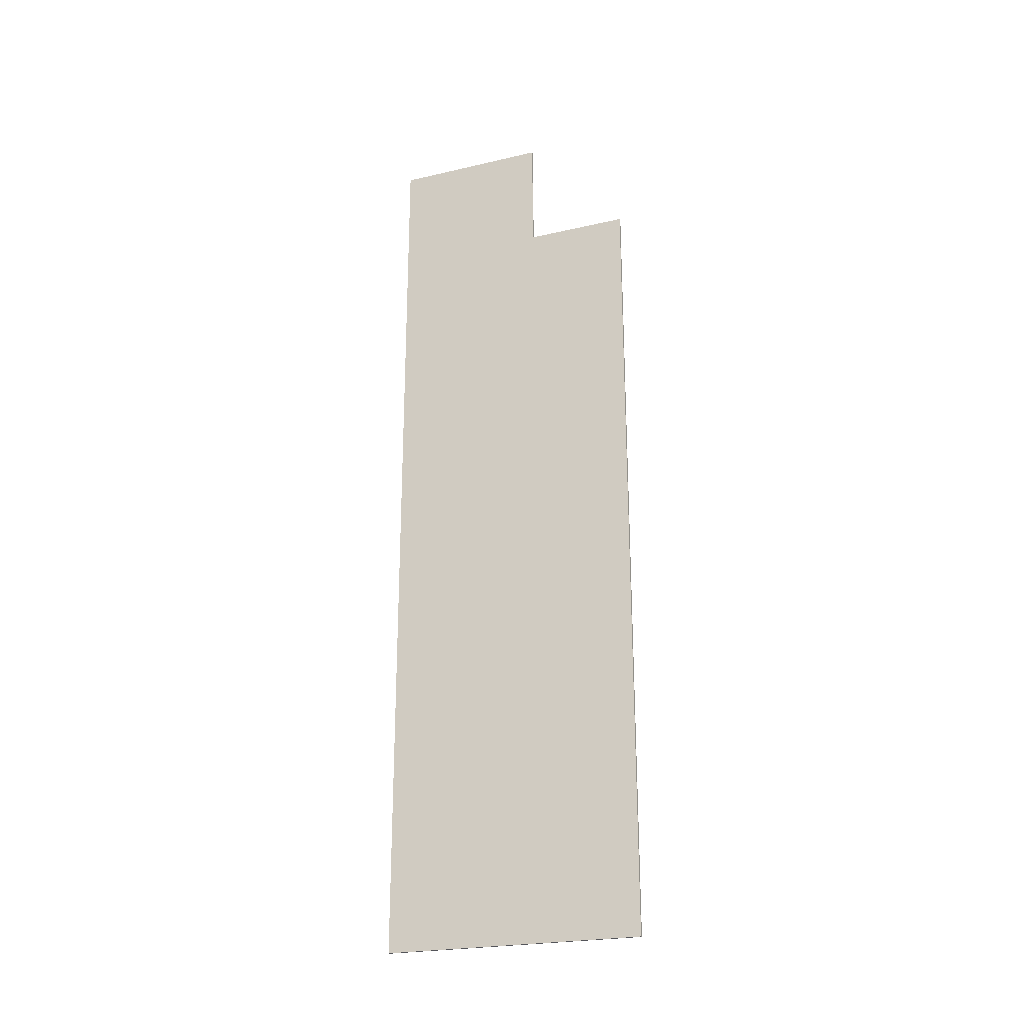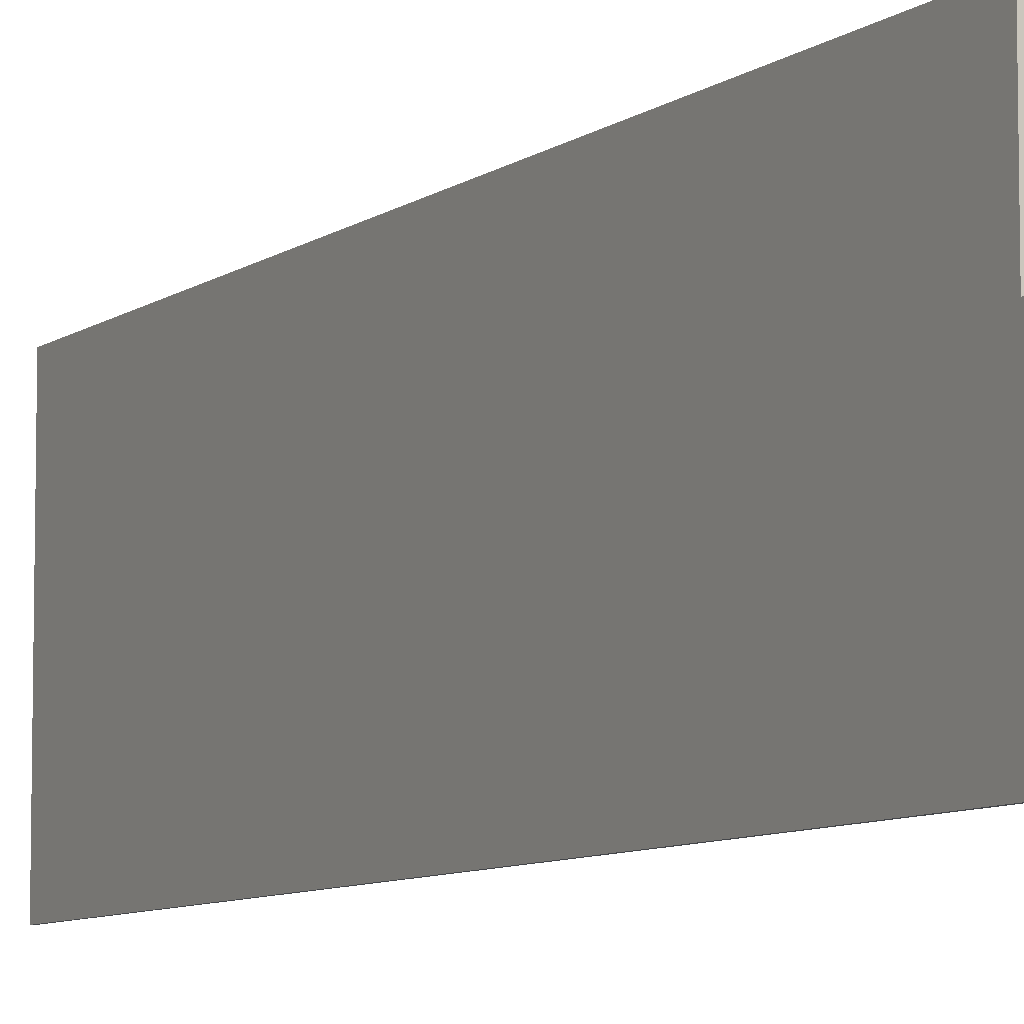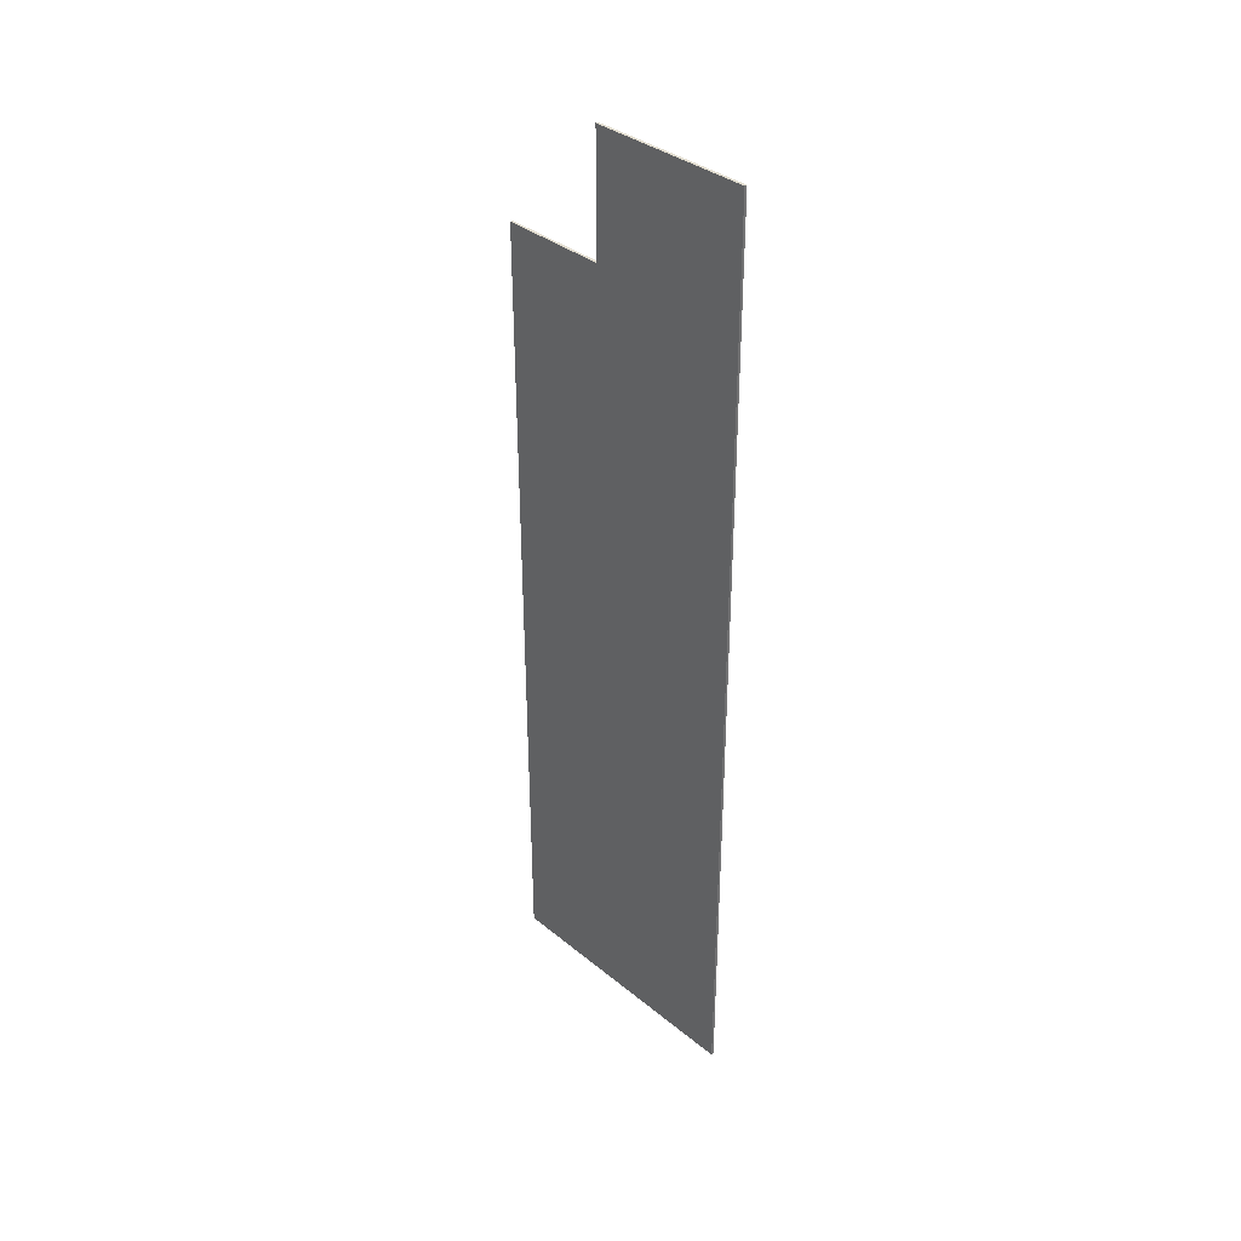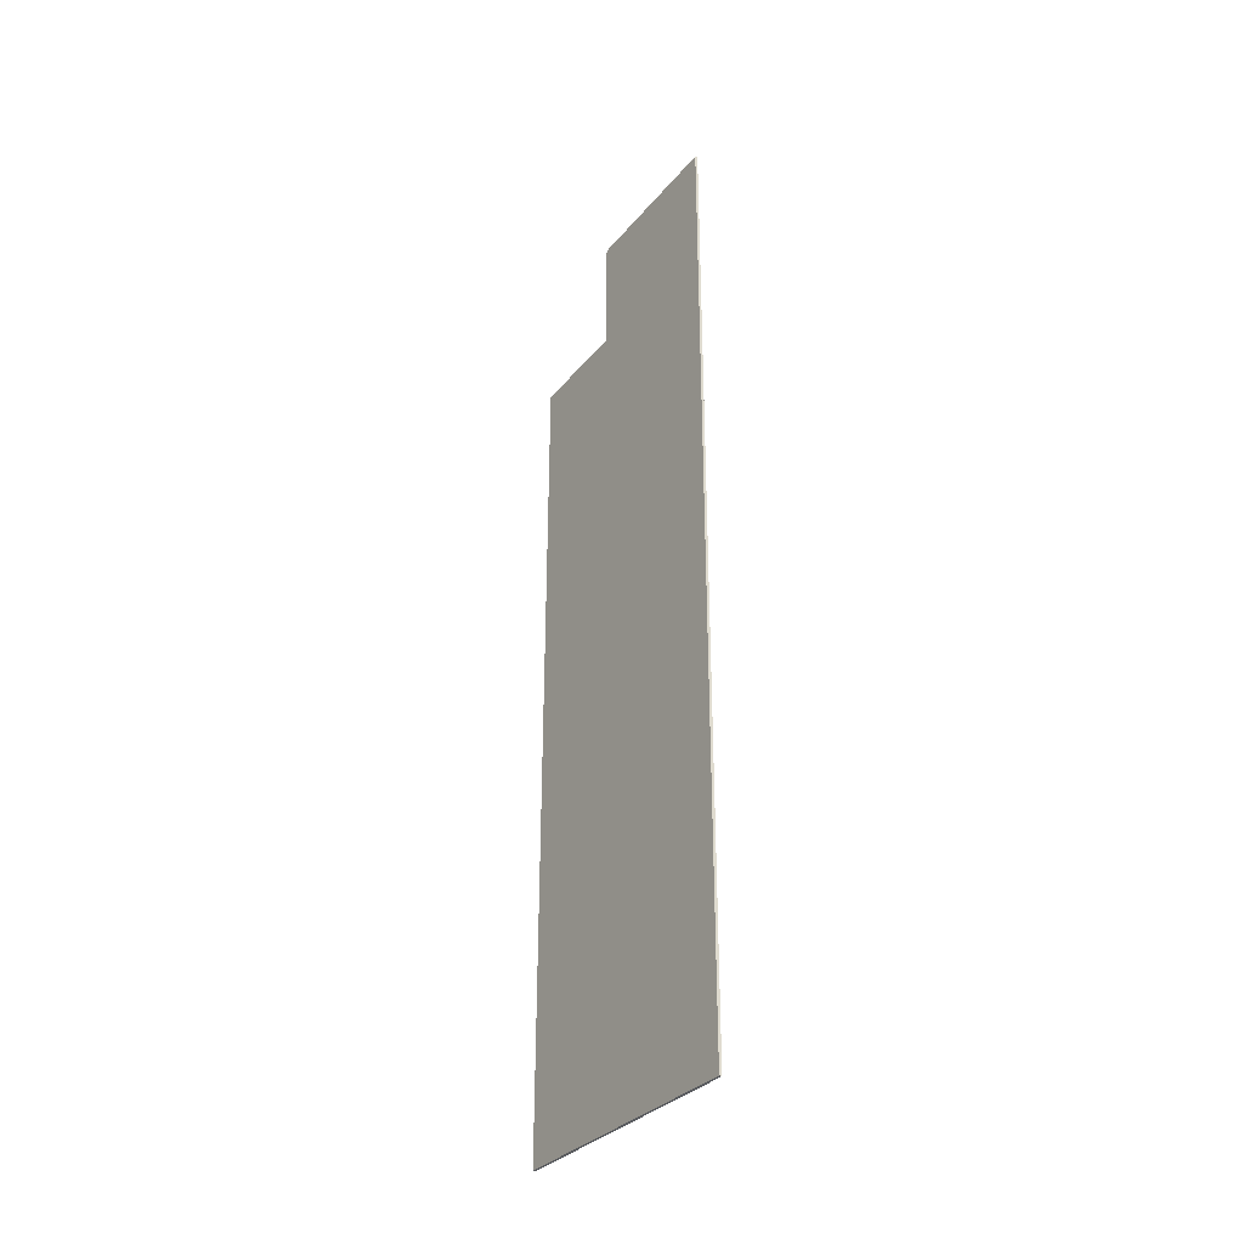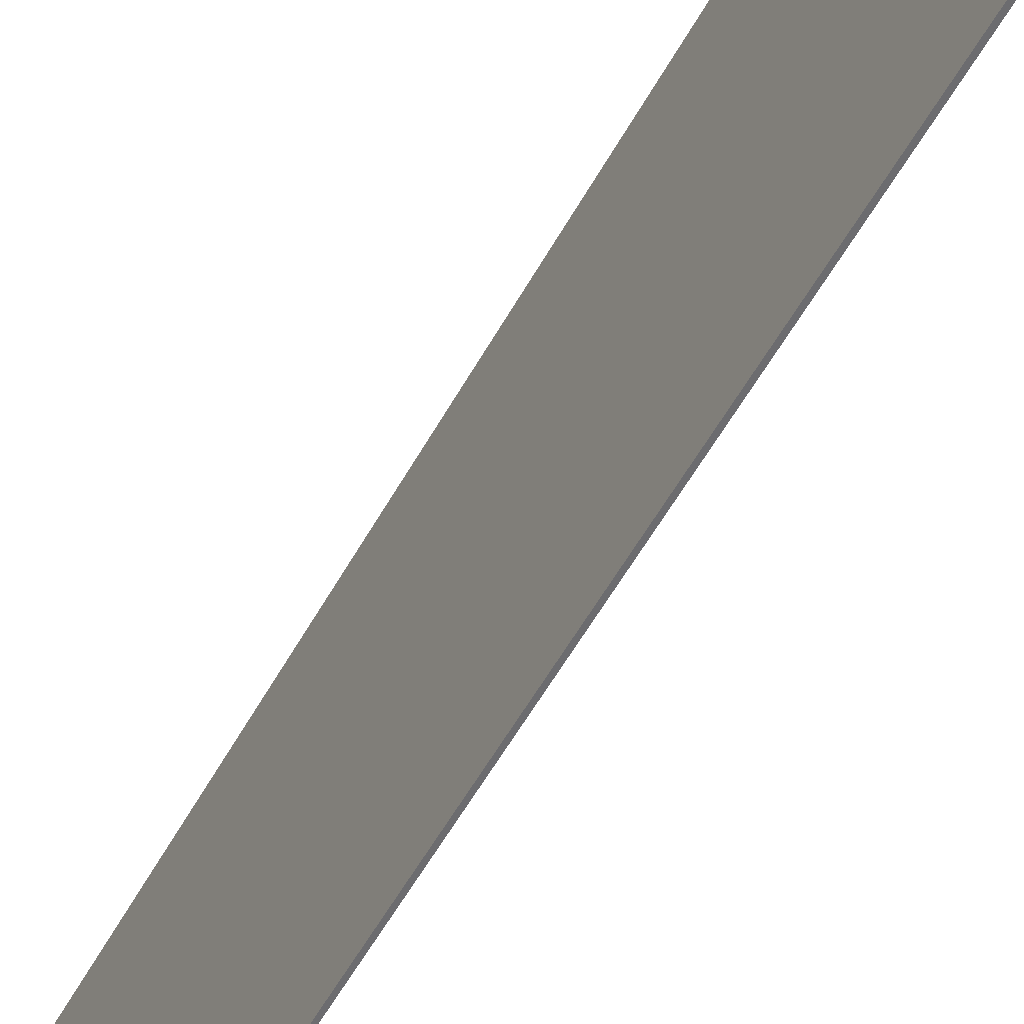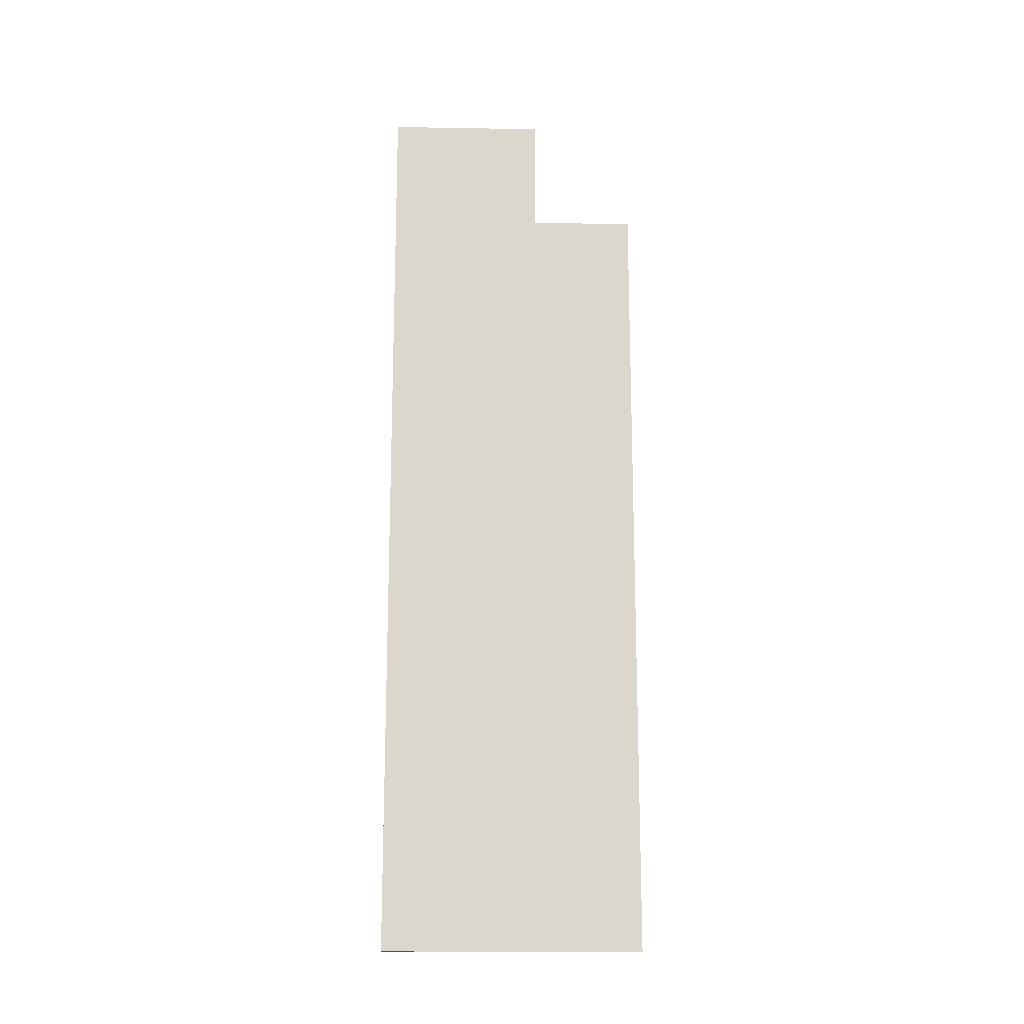
<metadata>
{"format":"obj","ext":"obj","renderer":"f3d","projection":"perspective","resolution":1024,"background":"white","views":[{"elev":-23.8,"azim":111.2,"up":"+Z"},{"elev":-7.8,"azim":-27.9,"up":"+Y"},{"elev":36.3,"azim":-43.6,"up":"+Z"},{"elev":-32.4,"azim":-33.0,"up":"+Z"},{"elev":-53.8,"azim":-28.0,"up":"+Y"},{"elev":-16.2,"azim":88.1,"up":"+Z"}]}
</metadata>
<code>
v -3.49 0.5 -0.4
v -3.49 0.5 2.65
v -3.49 -0.5 -0.4
v -3.49 -0.5 2.65
v -3.49 -0.5 -0.4
v -3.5 -0.5 -0.4
v -3.49 0.5 -0.4
v -3.5 0.5 -0.4
v -3.49 -0.5 2.65
v -3.5 -0.5 2.65
v -3.49 -0.5 -0.4
v -3.5 -0.5 -0.4
v -3.49 0.5 2.65
v -3.5 0.5 2.65
v -3.49 -0.5 2.65
v -3.5 -0.5 2.65
v -3.49 0.5 -0.4
v -3.5 0.5 -0.4
v -3.49 0.5 2.65
v -3.5 0.5 2.65
v -3.5 0.5 -0.4
v -3.5 0.5 2.65
v -3.5 -0.5 -0.4
v -3.5 -0.5 2.65
v -3.49 -0.5 2.65
v -3.49 0.1 2.65
v -3.49 -0.5 3.1
v -3.49 0.1 3.1
v -3.49 -0.5 3.1
v -3.5 -0.5 3.1
v -3.49 -0.5 2.65
v -3.5 -0.5 2.65
v -3.49 0.1 3.1
v -3.5 0.1 3.1
v -3.49 -0.5 3.1
v -3.5 -0.5 3.1
v -3.49 0.1 2.65
v -3.5 0.1 2.65
v -3.49 0.1 3.1
v -3.5 0.1 3.1
v -3.49 -0.5 2.65
v -3.5 -0.5 2.65
v -3.49 0.1 2.65
v -3.5 0.1 2.65
v -3.5 -0.5 2.65
v -3.5 0.1 2.65
v -3.5 -0.5 3.1
v -3.5 0.1 3.1
g mesh_wall_section0
f 2 4 3
f 6 8 7
f 10 12 11
f 14 16 15
f 18 20 19
f 22 21 23
f 26 28 27
f 30 32 31
f 34 36 35
f 38 40 39
f 42 44 43
f 46 45 47
f 2 3 1
f 6 7 5
f 10 11 9
f 14 15 13
f 18 19 17
f 22 23 24
f 26 27 25
f 30 31 29
f 34 35 33
f 38 39 37
f 42 43 41
f 46 47 48

</code>
